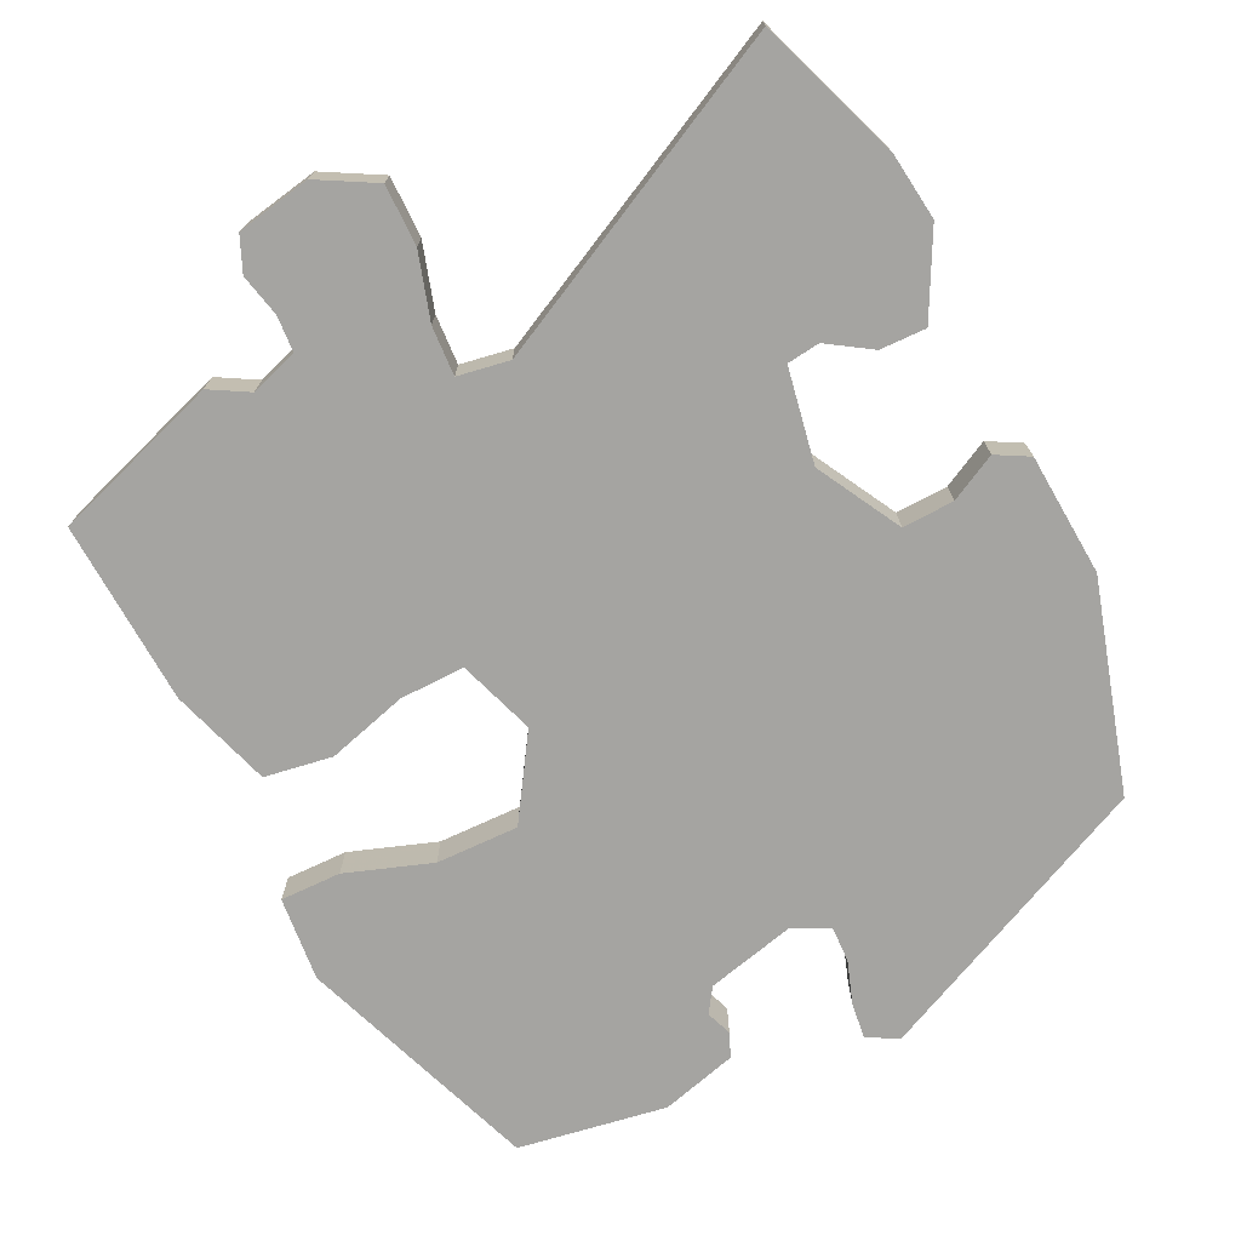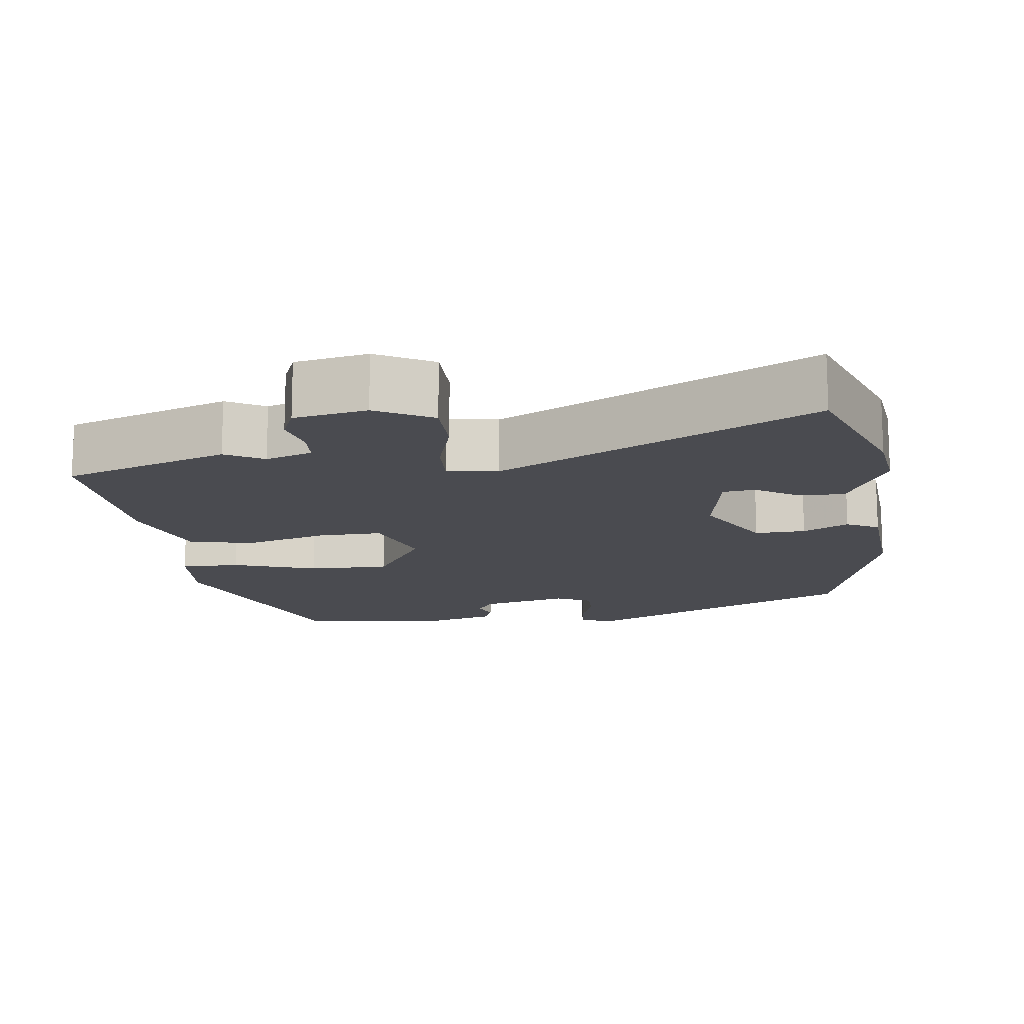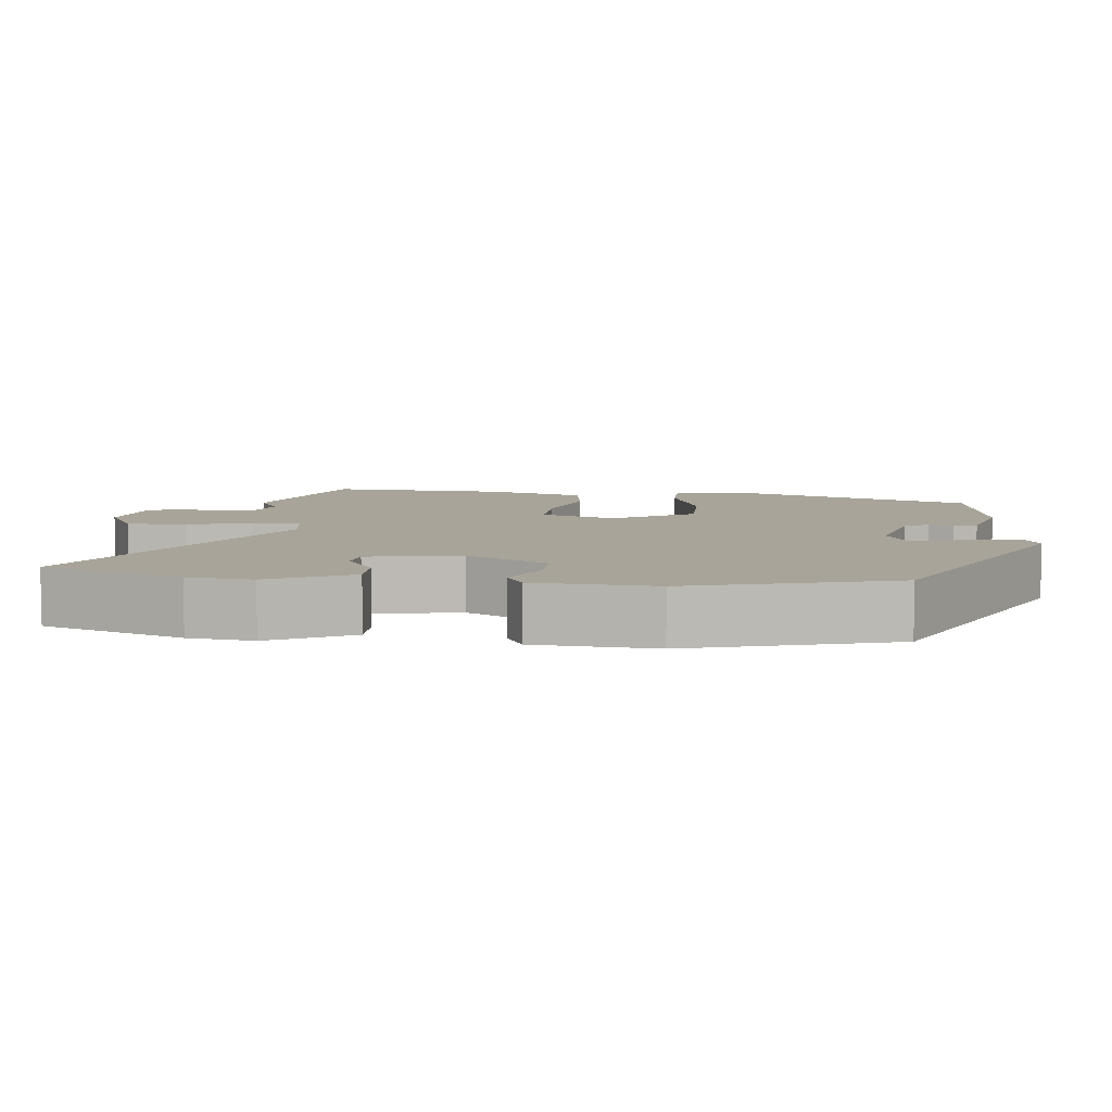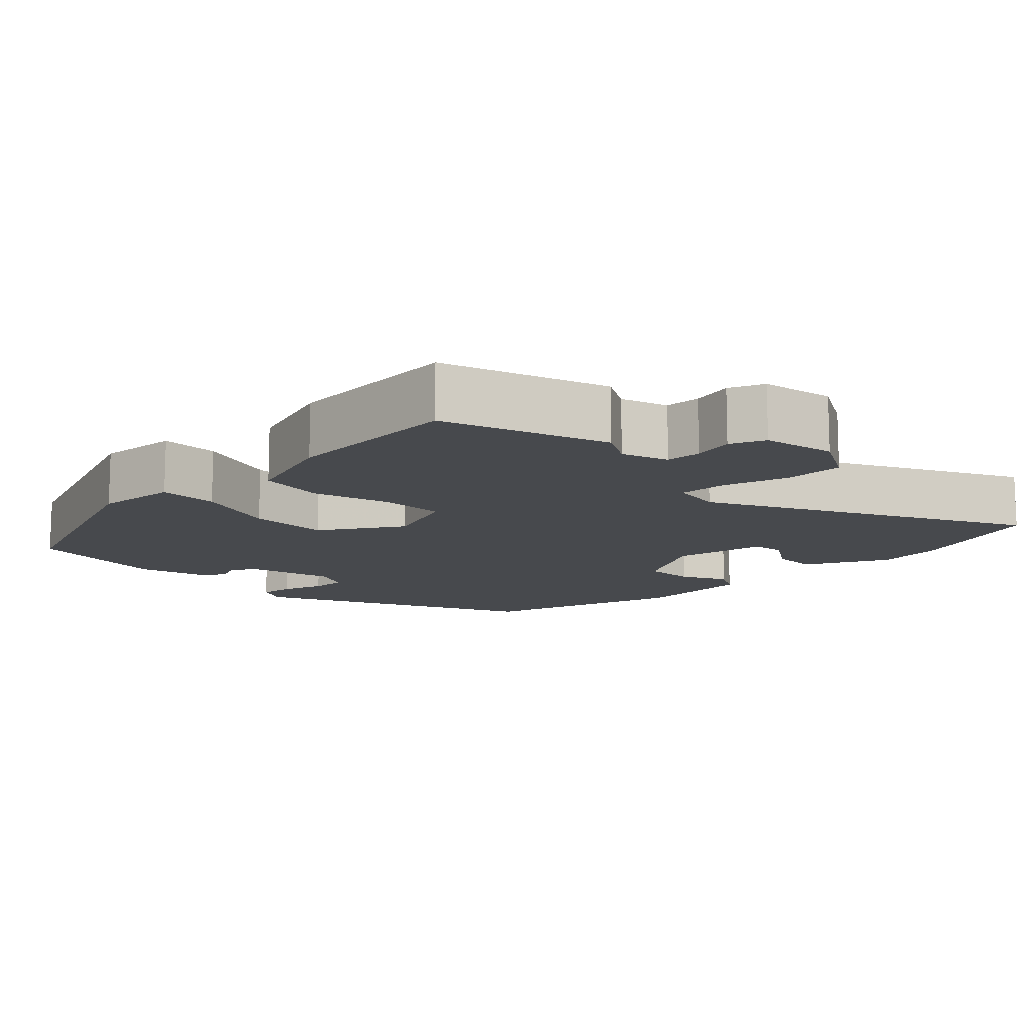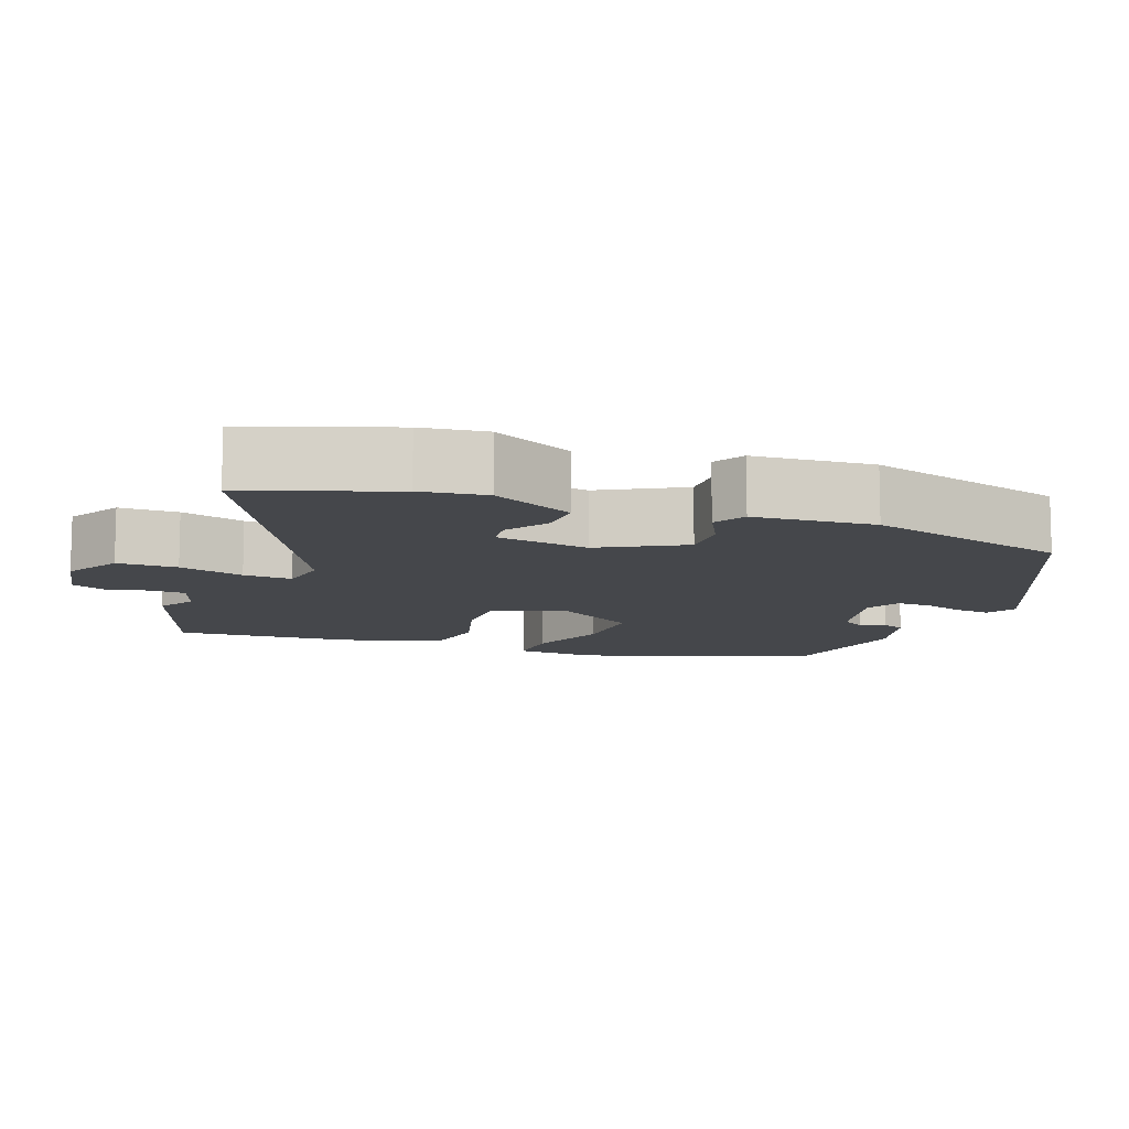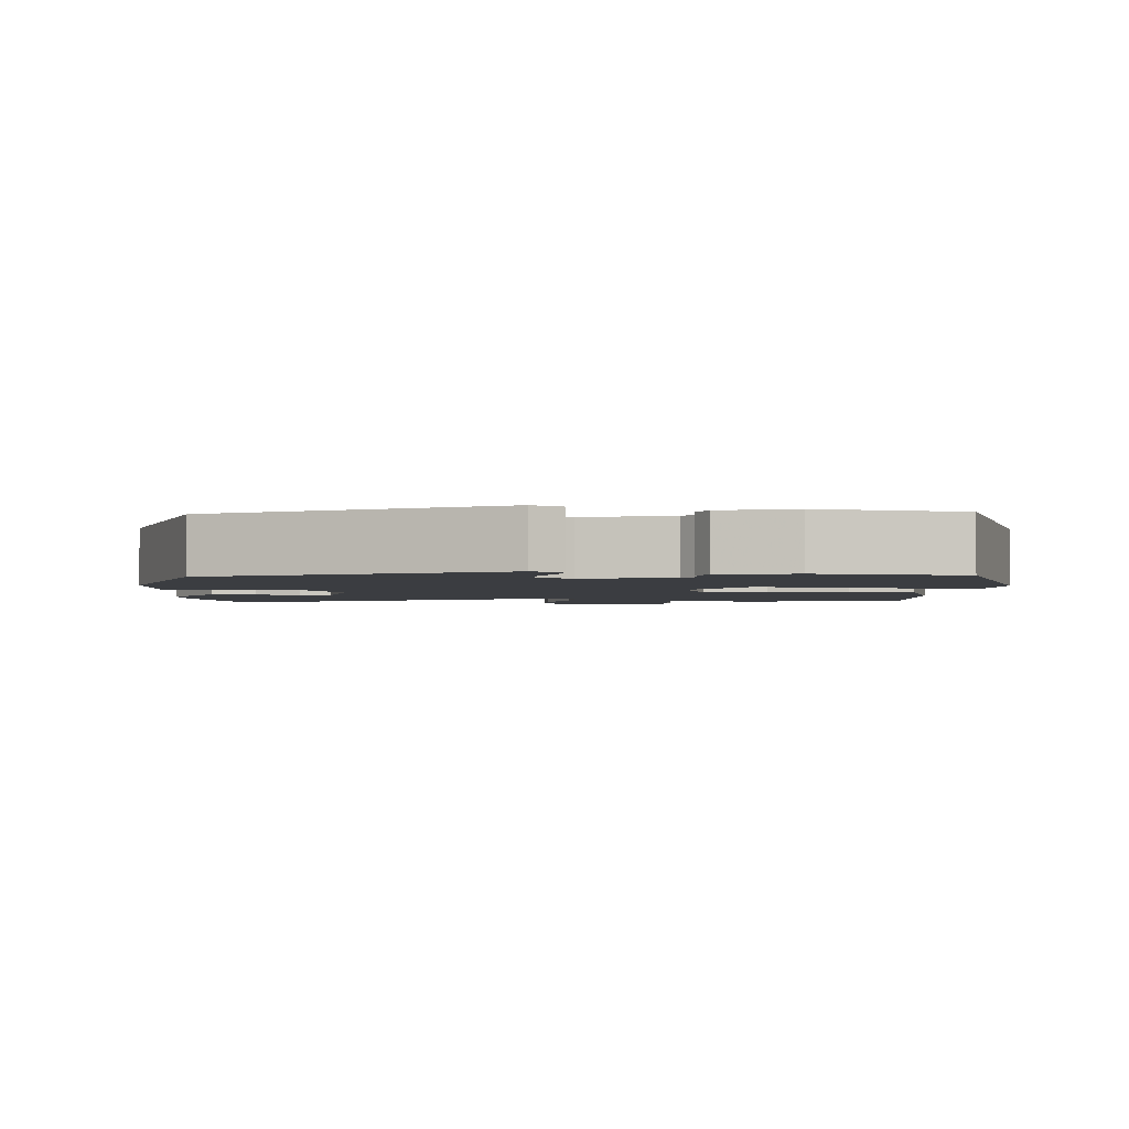
<metadata>
{"format":"obj","ext":"obj","renderer":"f3d","projection":"perspective","resolution":1024,"background":"white","views":[{"elev":-73.2,"azim":-156.1,"up":"+Y"},{"elev":-14.5,"azim":-174.4,"up":"+Y"},{"elev":7.1,"azim":-85.6,"up":"+Y"},{"elev":-12.4,"azim":132.6,"up":"+Y"},{"elev":-10.5,"azim":-112.6,"up":"+Y"},{"elev":-2.5,"azim":-5.9,"up":"+Y"}]}
</metadata>
<code>
v 0.399 0.07 0.464
v 0.528 0.07 0.152
v 0.522 0.07 0.041
v 0.442 0.07 0.039
v 0.328 0.07 0.074
v 0.219 0.07 0.072
v 0.154 0.07 -0.039
v 0.193 0.07 -0.139
v 0.279 0.07 -0.134
v 0.383 0.07 -0.1
v 0.473 0.07 -0.111
v 0.521 0.07 -0.242
v 0.544 0.07 -0.483
v 0.326 0.07 -0.566
v 0.274 0.07 -0.539
v 0.212 0.07 -0.562
v 0.211 0.07 -0.61
v 0.226 0.07 -0.665
v 0.208 0.07 -0.712
v 0.111 0.07 -0.734
v 0.034 0.07 -0.695
v 0.031 0.07 -0.615
v 0.054 0.07 -0.527
v 0.055 0.07 -0.462
v -0.014 0.07 -0.453
v -0.427 0.07 -0.681
v -0.503 0.07 -0.493
v -0.517 0.07 -0.406
v -0.464 0.07 -0.294
v -0.403 0.07 -0.293
v -0.344 0.07 -0.328
v -0.301 0.07 -0.321
v -0.283 0.07 -0.195
v -0.348 0.07 -0.087
v -0.416 0.07 -0.092
v -0.476 0.07 -0.126
v -0.52 0.07 -0.104
v -0.537 0.07 0.057
v -0.466 0.07 0.334
v -0.1 0.07 0.52
v -0.058 0.07 0.5
v -0.062 0.07 0.453
v -0.079 0.07 0.396
v -0.079 0.07 0.349
v -0.03 0.07 0.327
v 0.086 0.07 0.36
v 0.106 0.07 0.393
v 0.092 0.07 0.426
v 0.104 0.07 0.458
v 0.203 0.07 0.489
v 0.399 0 0.464
v 0.528 0 0.152
v 0.522 0 0.041
v 0.442 0 0.039
v 0.328 0 0.074
v 0.219 0 0.072
v 0.154 0 -0.039
v 0.193 0 -0.139
v 0.279 0 -0.134
v 0.383 0 -0.1
v 0.473 0 -0.111
v 0.521 0 -0.242
v 0.544 0 -0.483
v 0.326 0 -0.566
v 0.274 0 -0.539
v 0.212 0 -0.562
v 0.211 0 -0.61
v 0.226 0 -0.665
v 0.208 0 -0.712
v 0.111 0 -0.734
v 0.034 0 -0.695
v 0.031 0 -0.615
v 0.054 0 -0.527
v 0.055 0 -0.462
v -0.014 0 -0.453
v -0.427 0 -0.681
v -0.503 0 -0.493
v -0.517 0 -0.406
v -0.464 0 -0.294
v -0.403 0 -0.293
v -0.344 0 -0.328
v -0.301 0 -0.321
v -0.283 0 -0.195
v -0.348 0 -0.087
v -0.416 0 -0.092
v -0.476 0 -0.126
v -0.52 0 -0.104
v -0.537 0 0.057
v -0.466 0 0.334
v -0.1 0 0.52
v -0.058 0 0.5
v -0.062 0 0.453
v -0.079 0 0.396
v -0.079 0 0.349
v -0.03 0 0.327
v 0.086 0 0.36
v 0.106 0 0.393
v 0.092 0 0.426
v 0.104 0 0.458
v 0.203 0 0.489
f 47 48 49 50
f 46 47 50 1
f 40 41 42 43
f 40 43 44
f 39 40 44
f 38 39 44 45
f 35 36 37 38
f 34 35 38 45
f 28 29 30 31
f 28 31 32
f 25 26 27 28
f 25 28 32
f 24 25 32 33
f 20 21 22 23
f 20 23 24
f 17 18 19 20
f 16 17 20 24
f 15 16 24 33
f 9 10 11 12
f 8 9 12 13
f 2 3 4 5
f 46 1 2 5
f 46 5 6
f 45 46 6 7
f 34 45 7 8
f 14 15 33 34
f 8 13 14 34
f 100 99 98 97
f 51 100 97 96
f 93 92 91 90
f 94 93 90
f 94 90 89
f 95 94 89 88
f 88 87 86 85
f 95 88 85 84
f 81 80 79 78
f 82 81 78
f 78 77 76 75
f 82 78 75
f 83 82 75 74
f 73 72 71 70
f 74 73 70
f 70 69 68 67
f 74 70 67 66
f 83 74 66 65
f 62 61 60 59
f 63 62 59 58
f 55 54 53 52
f 55 52 51 96
f 56 55 96
f 57 56 96 95
f 58 57 95 84
f 84 83 65 64
f 84 64 63 58
f 1 51 52 2
f 2 52 53 3
f 3 53 54 4
f 4 54 55 5
f 5 55 56 6
f 6 56 57 7
f 7 57 58 8
f 8 58 59 9
f 9 59 60 10
f 10 60 61 11
f 11 61 62 12
f 12 62 63 13
f 13 63 64 14
f 14 64 65 15
f 15 65 66 16
f 16 66 67 17
f 17 67 68 18
f 18 68 69 19
f 19 69 70 20
f 20 70 71 21
f 21 71 72 22
f 22 72 73 23
f 23 73 74 24
f 24 74 75 25
f 25 75 76 26
f 26 76 77 27
f 27 77 78 28
f 28 78 79 29
f 29 79 80 30
f 30 80 81 31
f 31 81 82 32
f 32 82 83 33
f 33 83 84 34
f 34 84 85 35
f 35 85 86 36
f 36 86 87 37
f 37 87 88 38
f 38 88 89 39
f 39 89 90 40
f 40 90 91 41
f 41 91 92 42
f 42 92 93 43
f 43 93 94 44
f 44 94 95 45
f 45 95 96 46
f 46 96 97 47
f 47 97 98 48
f 48 98 99 49
f 49 99 100 50
f 50 100 51 1

</code>
